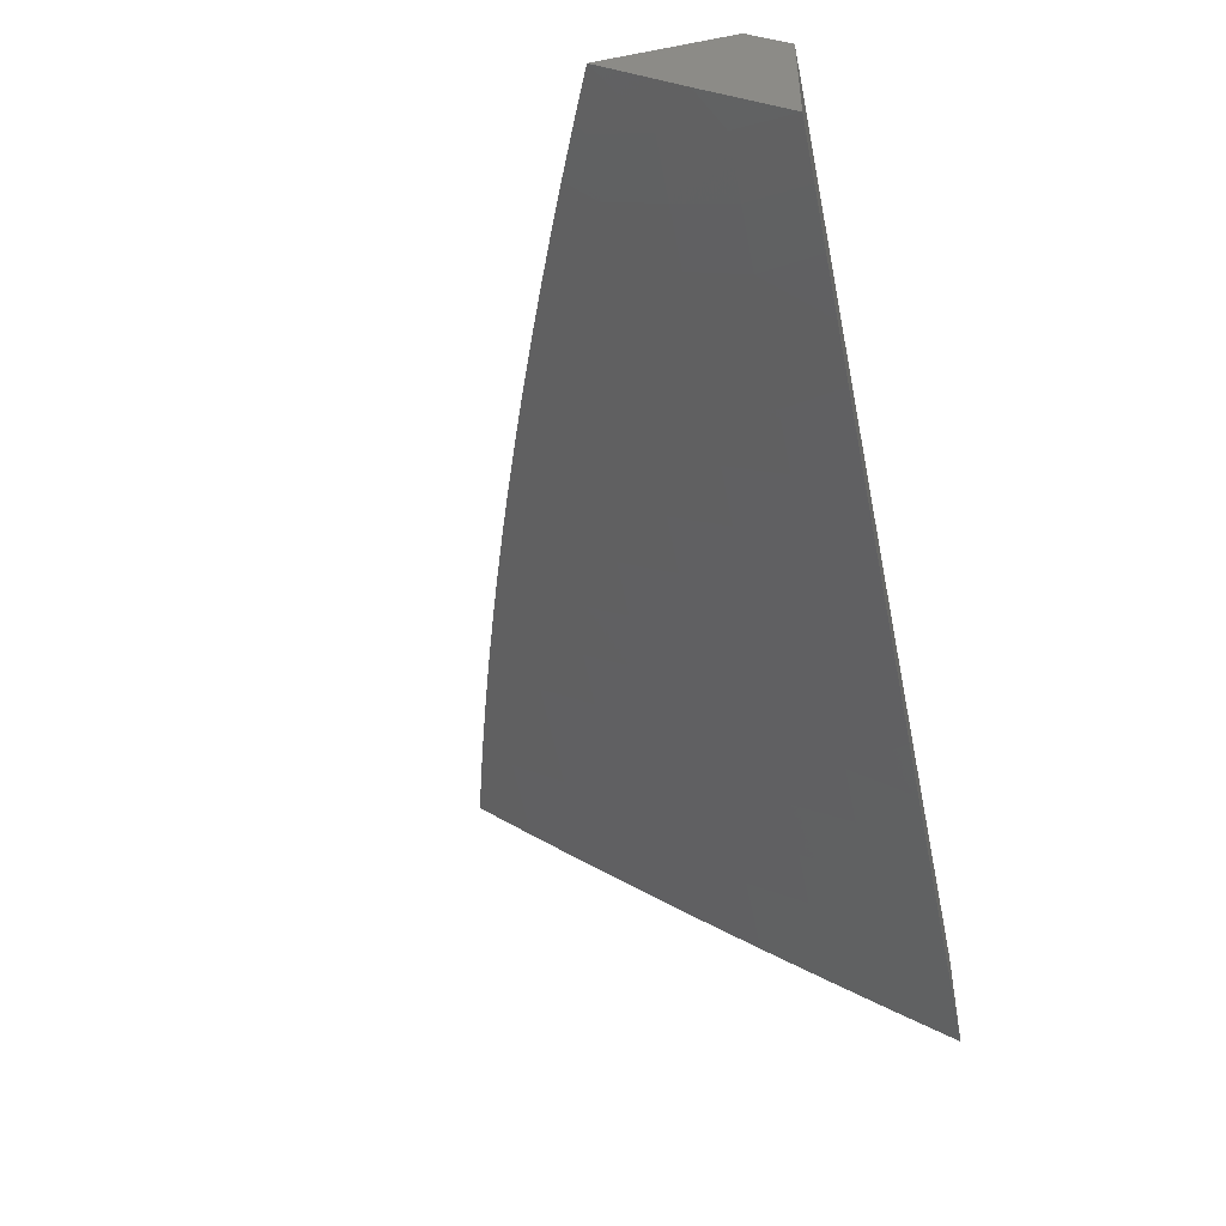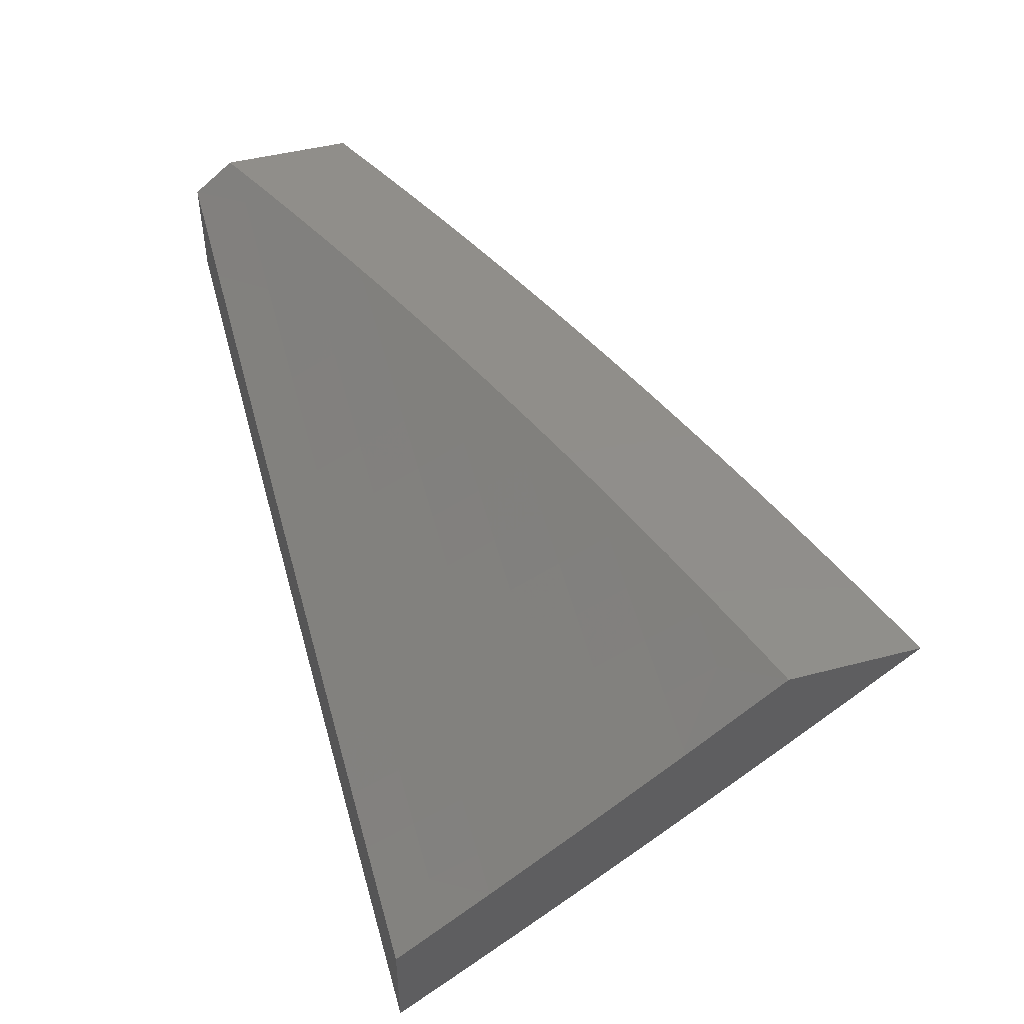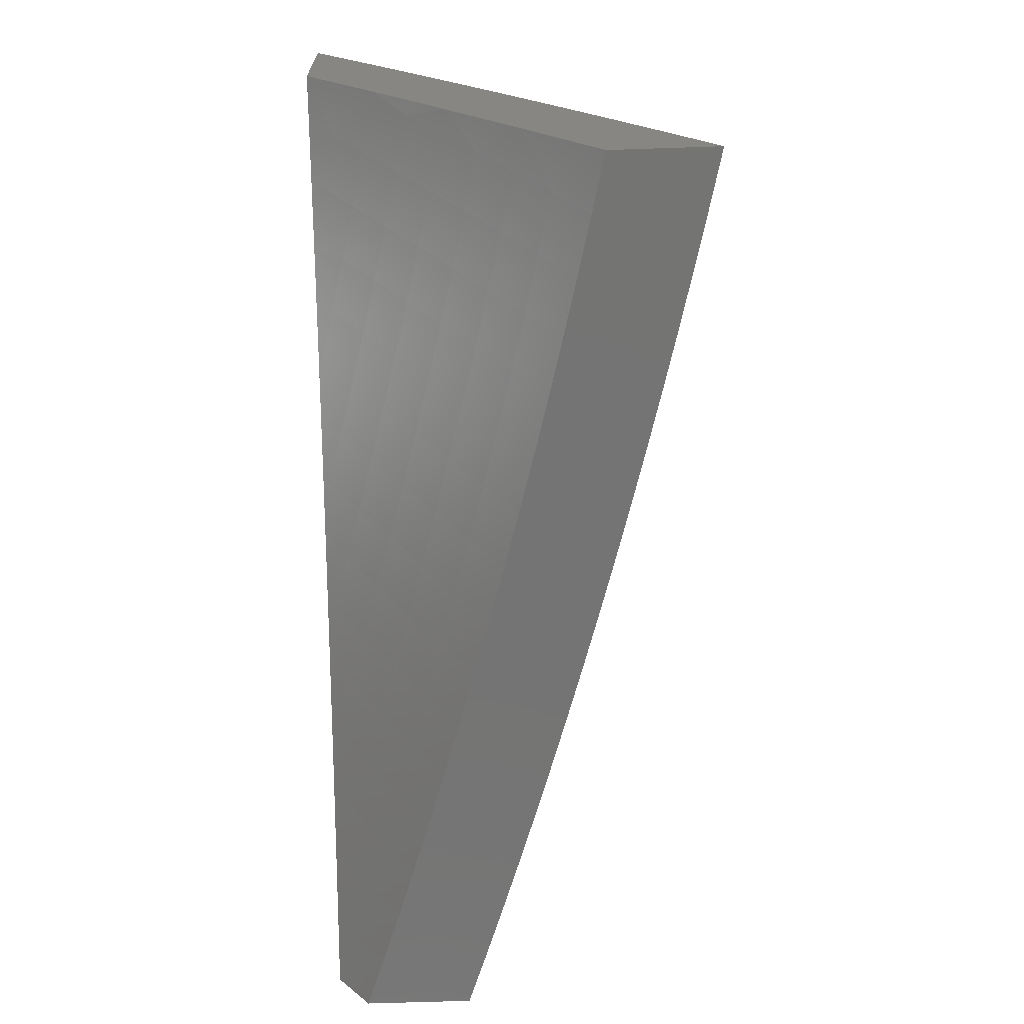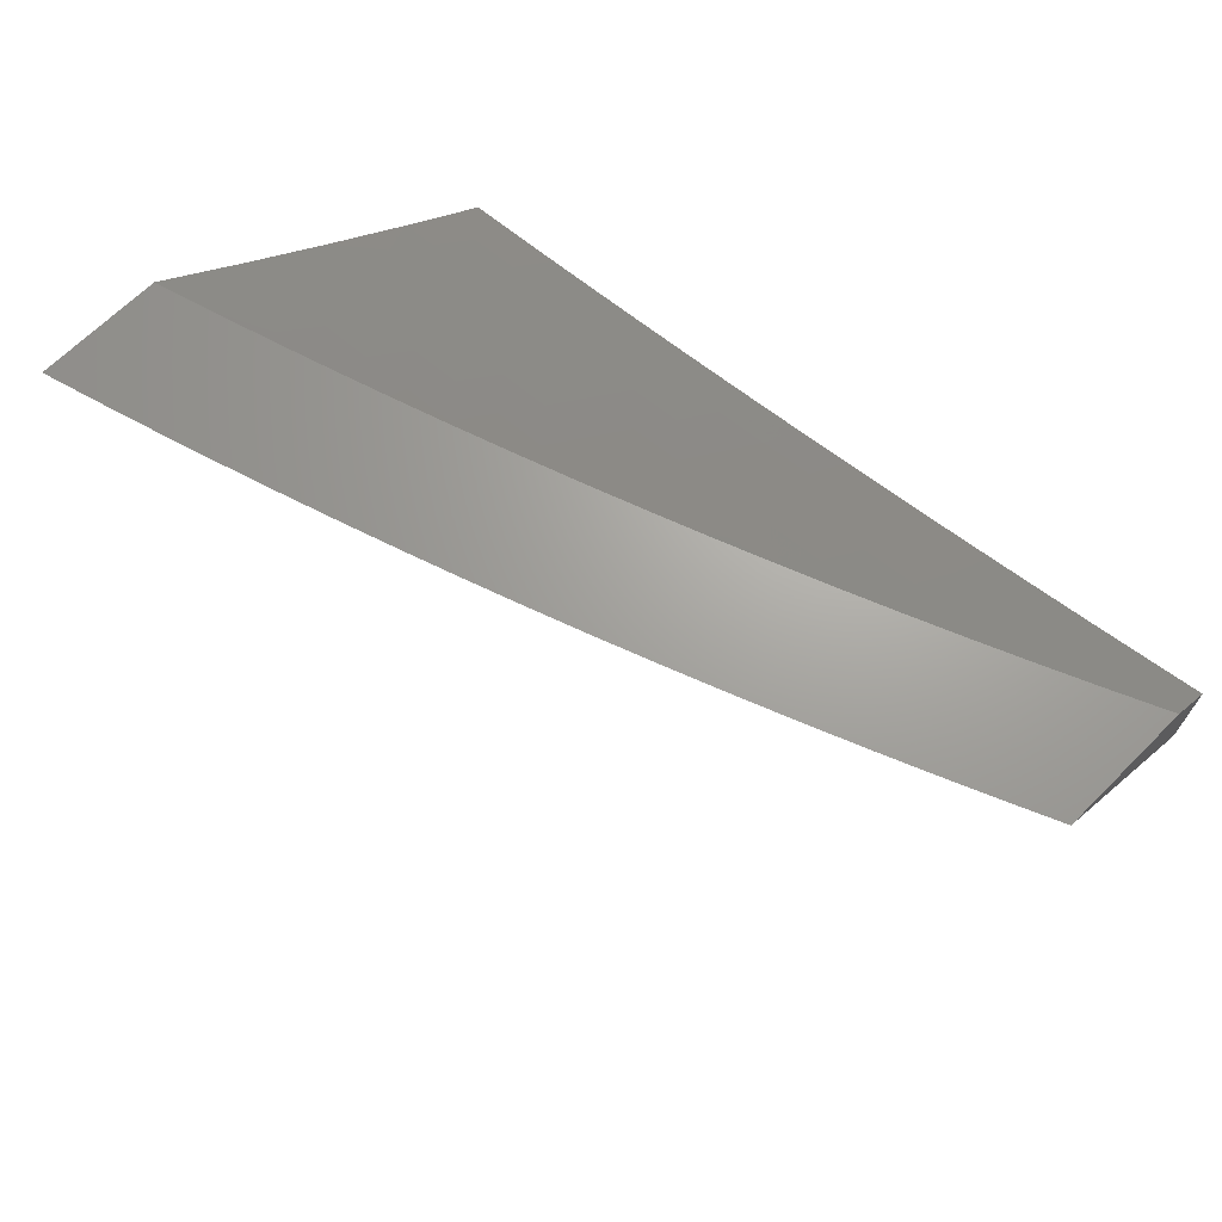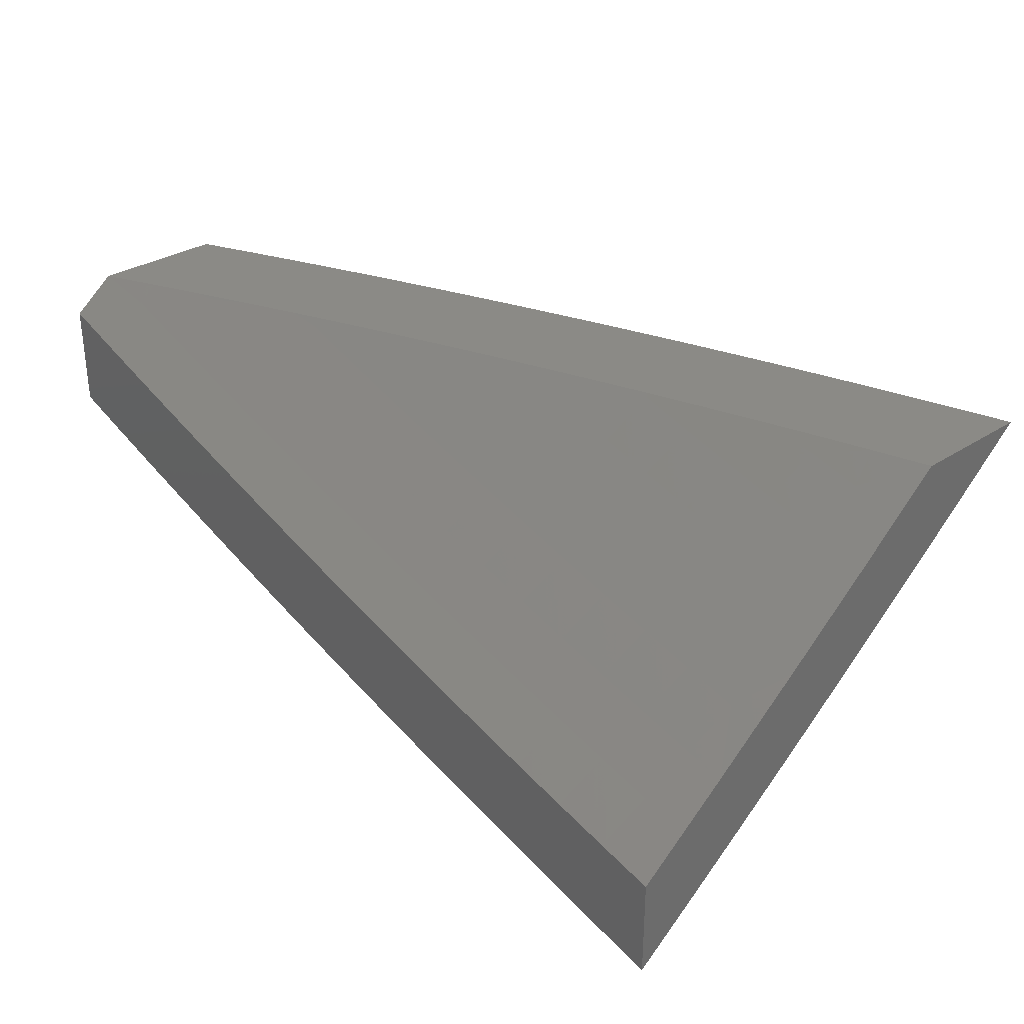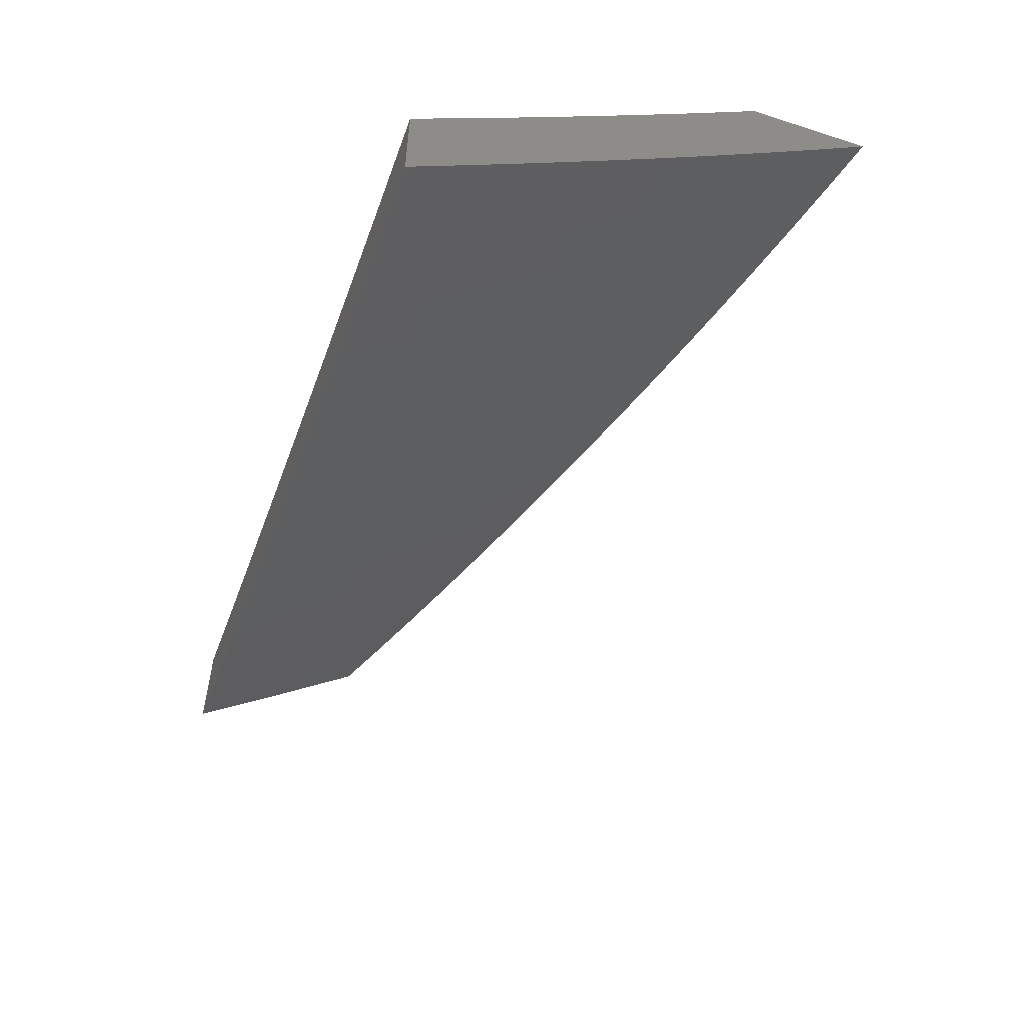
<metadata>
{"format":"stl","ext":"stl","renderer":"f3d","projection":"perspective","resolution":1024,"background":"white","views":[{"elev":-46.6,"azim":102.1,"up":"+Y"},{"elev":46.4,"azim":-106.6,"up":"+Y"},{"elev":-66.4,"azim":-88.1,"up":"+Z"},{"elev":67.8,"azim":45.2,"up":"+Y"},{"elev":31.1,"azim":-132.8,"up":"+Y"},{"elev":-55.0,"azim":-108.7,"up":"+Y"}]}
</metadata>
<code>
# stl→obj: 223 verts, 442 faces
v 3 -8 7.047
v 3 -8.037 7
v 2.936 -8.018 7.053
v 2.939 -8.059 7
v 2.873 -8.04 7.053
v 2.877 -8.08 7
v 2.81 -8.061 7.053
v 2.815 -8.101 7
v 2.747 -8.082 7.053
v 2.753 -8.121 7
v 2.684 -8.102 7.053
v 2.691 -8.141 7
v 2.621 -8.122 7.053
v 2.629 -8.16 7
v 2.558 -8.141 7.053
v 2.567 -8.179 7
v 2.495 -8.16 7.053
v 2.504 -8.198 7
v 2.432 -8.178 7.053
v 2.442 -8.216 7
v 2.369 -8.195 7.053
v 2.379 -8.233 7
v 2.306 -8.213 7.053
v 2.316 -8.25 7
v 2.243 -8.229 7.053
v 2.253 -8.267 7
v 2.18 -8.245 7.053
v 2.19 -8.283 7
v 2.127 -8.299 7
v 2.117 -8.261 7.053
v 2.063 -8.314 7
v 2.054 -8.276 7.053
v 2 -8.329 7
v 2 -8.249 7.105
v 2 -8.167 7.209
v 2.035 -8.2 7.157
v 2.045 -8.238 7.105
v 2.107 -8.223 7.105
v 2.17 -8.207 7.105
v 2 -8.084 7.313
v 2.016 -8.122 7.261
v 2.025 -8.161 7.209
v 2.088 -8.146 7.209
v 2.097 -8.185 7.157
v 2.15 -8.131 7.209
v 2.16 -8.169 7.157
v 2.222 -8.153 7.157
v 2.233 -8.191 7.105
v 2.296 -8.175 7.105
v 2.006 -8.083 7.313
v 2 -8 7.415
v 2.057 -8.028 7.364
v 2.064 -8 7.396
v 2.119 -8.013 7.364
v 2.128 -8 7.377
v 2.191 -8 7.357
v 2.255 -8 7.337
v 2.252 -8.02 7.313
v 2.191 -8.037 7.313
v 2.129 -8.053 7.313
v 2.068 -8.068 7.313
v 2.078 -8.107 7.261
v 2.314 -8.004 7.313
v 2.318 -8 7.316
v 2.381 -8 7.294
v 2.444 -8 7.272
v 2.387 -8.025 7.261
v 2.325 -8.043 7.261
v 2.449 -8.007 7.261
v 2.507 -8 7.249
v 2.461 -8.046 7.209
v 2.523 -8.028 7.209
v 2.535 -8.066 7.157
v 2.597 -8.047 7.157
v 2.609 -8.084 7.105
v 2.672 -8.065 7.105
v 2.569 -8 7.226
v 2.585 -8.009 7.209
v 2.631 -8 7.202
v 2.66 -8.027 7.157
v 2.693 -8 7.178
v 2.722 -8.007 7.157
v 2.755 -8 7.153
v 2.735 -8.045 7.105
v 2.797 -8.024 7.105
v 2.817 -8 7.127
v 2.86 -8.003 7.105
v 2.878 -8 7.101
v 2.939 -8 7.074
v 2.547 -8.103 7.105
v 2.472 -8.084 7.157
v 2.399 -8.064 7.209
v 2.484 -8.122 7.105
v 2.41 -8.102 7.157
v 2.336 -8.081 7.209
v 2.263 -8.059 7.261
v 2.421 -8.14 7.105
v 2.347 -8.12 7.157
v 2.274 -8.098 7.209
v 2.201 -8.076 7.261
v 2.358 -8.158 7.105
v 2.285 -8.137 7.157
v 2.212 -8.115 7.209
v 2.139 -8.092 7.261
v 2 -8.443 7
v 2.063 -8.429 7
v 2 -8.39 7.071
v 2.053 -8.377 7.071
v 2 -8.336 7.142
v 2.041 -8.326 7.142
v 2 -8.281 7.212
v 2.028 -8.275 7.212
v 2 -8.226 7.282
v 2.015 -8.223 7.282
v 2 -8.17 7.352
v 2.002 -8.17 7.351
v 2 -8.114 7.421
v 2.066 -8.155 7.351
v 2.053 -8.102 7.42
v 2.116 -8.086 7.42
v 2.102 -8.032 7.489
v 2.165 -8.016 7.489
v 2.128 -8 7.52
v 2.191 -8 7.501
v 2.18 -8.07 7.42
v 2.243 -8.053 7.42
v 2.194 -8.123 7.351
v 2.258 -8.106 7.351
v 2.208 -8.175 7.282
v 2.272 -8.158 7.282
v 2.222 -8.227 7.212
v 2.287 -8.21 7.212
v 2.236 -8.278 7.142
v 2.301 -8.261 7.142
v 2.25 -8.329 7.071
v 2.315 -8.312 7.071
v 2.316 -8.366 7
v 2.379 -8.349 7
v 2.127 -8.414 7
v 2.119 -8.362 7.071
v 2.106 -8.311 7.142
v 2.171 -8.295 7.142
v 2.157 -8.243 7.212
v 2.19 -8.398 7
v 2.184 -8.346 7.071
v 2.253 -8.382 7
v 2.38 -8.294 7.071
v 2.442 -8.331 7
v 2.446 -8.276 7.071
v 2.504 -8.314 7
v 2.511 -8.257 7.071
v 2.567 -8.295 7
v 2.577 -8.238 7.071
v 2.629 -8.277 7
v 2.642 -8.218 7.071
v 2.691 -8.258 7
v 2.707 -8.198 7.071
v 2.753 -8.238 7
v 2.773 -8.177 7.071
v 2.815 -8.218 7
v 2.838 -8.156 7.071
v 2.877 -8.198 7
v 2.903 -8.134 7.071
v 2.939 -8.177 7
v 2.968 -8.111 7.071
v 3 -8.155 7
v 3 -8.078 7.099
v 2.95 -8.062 7.142
v 3 -8 7.197
v 2.932 -8.012 7.212
v 2.939 -8 7.223
v 2.878 -8 7.25
v 2.867 -8.034 7.212
v 2.817 -8 7.275
v 2.803 -8.056 7.212
v 2.785 -8.005 7.282
v 2.739 -8.077 7.212
v 2.721 -8.026 7.282
v 2.674 -8.097 7.212
v 2.657 -8.046 7.282
v 2.61 -8.118 7.212
v 2.593 -8.066 7.282
v 2.545 -8.137 7.212
v 2.529 -8.086 7.282
v 2.48 -8.156 7.212
v 2.465 -8.105 7.282
v 2.416 -8.175 7.212
v 2.401 -8.123 7.282
v 2.351 -8.193 7.212
v 2.336 -8.141 7.282
v 2.755 -8 7.3
v 2.693 -8 7.325
v 2.631 -8 7.349
v 2.577 -8.015 7.351
v 2.569 -8 7.372
v 2.513 -8.034 7.351
v 2.506 -8 7.395
v 2.449 -8.053 7.351
v 2.444 -8 7.417
v 2.37 -8.019 7.42
v 2.381 -8 7.439
v 2.318 -8 7.46
v 2.306 -8.036 7.42
v 2.255 -8 7.481
v 2.064 -8 7.539
v 2.039 -8.048 7.489
v 2 -8.057 7.489
v 2 -8 7.557
v 2.093 -8.259 7.212
v 2.08 -8.207 7.282
v 2.144 -8.191 7.282
v 2.13 -8.139 7.351
v 2.366 -8.244 7.142
v 2.431 -8.226 7.142
v 2.496 -8.207 7.142
v 2.561 -8.188 7.142
v 2.626 -8.168 7.142
v 2.691 -8.148 7.142
v 2.756 -8.127 7.142
v 2.82 -8.106 7.142
v 2.885 -8.084 7.142
v 2.321 -8.089 7.351
v 2.385 -8.071 7.351
f 1 2 3
f 3 2 4
f 3 4 5
f 5 4 6
f 5 6 7
f 7 6 8
f 7 8 9
f 9 8 10
f 9 10 11
f 11 10 12
f 11 12 13
f 13 12 14
f 13 14 15
f 15 14 16
f 15 16 17
f 17 16 18
f 17 18 19
f 19 18 20
f 19 20 21
f 21 20 22
f 21 22 23
f 23 22 24
f 23 24 25
f 25 24 26
f 25 26 27
f 27 26 28
f 27 28 29
f 27 29 30
f 30 29 31
f 30 31 32
f 32 31 33
f 32 33 34
f 35 36 34
f 34 36 37
f 34 37 32
f 32 37 38
f 32 38 30
f 30 38 39
f 30 39 27
f 27 39 25
f 40 41 35
f 35 41 42
f 35 42 36
f 36 42 43
f 36 43 44
f 44 43 45
f 44 45 46
f 46 45 47
f 46 47 48
f 48 47 49
f 48 49 23
f 23 49 21
f 41 40 50
f 50 40 51
f 50 51 52
f 52 51 53
f 52 53 54
f 54 53 55
f 54 55 56
f 57 58 56
f 56 58 59
f 56 59 54
f 54 59 60
f 54 60 61
f 61 60 62
f 61 62 41
f 41 62 42
f 58 57 63
f 63 57 64
f 63 64 65
f 66 67 65
f 65 67 68
f 65 68 63
f 63 68 58
f 67 66 69
f 69 66 70
f 69 70 71
f 71 70 72
f 71 72 73
f 73 72 74
f 73 74 75
f 75 74 76
f 75 76 11
f 11 76 9
f 70 77 72
f 72 77 78
f 72 78 74
f 74 78 79
f 74 79 80
f 80 79 81
f 80 81 82
f 82 81 83
f 82 83 84
f 84 83 85
f 84 85 7
f 7 85 5
f 77 79 78
f 83 86 85
f 85 86 87
f 85 87 5
f 5 87 88
f 5 88 3
f 3 88 89
f 3 89 1
f 86 88 87
f 7 9 84
f 84 9 76
f 84 76 80
f 80 76 74
f 80 82 84
f 11 13 75
f 75 13 90
f 75 90 73
f 73 90 91
f 73 91 71
f 71 91 92
f 71 92 67
f 67 92 68
f 13 15 90
f 90 15 93
f 90 93 91
f 91 93 94
f 91 94 92
f 92 94 95
f 92 95 68
f 68 95 96
f 68 96 58
f 58 96 59
f 15 17 93
f 93 17 97
f 93 97 94
f 94 97 98
f 94 98 95
f 95 98 99
f 95 99 96
f 96 99 100
f 96 100 59
f 59 100 60
f 67 69 71
f 17 19 97
f 97 19 101
f 97 101 98
f 98 101 102
f 98 102 99
f 99 102 103
f 99 103 100
f 100 103 104
f 100 104 60
f 60 104 62
f 19 21 101
f 101 21 49
f 101 49 102
f 102 49 47
f 102 47 103
f 103 47 45
f 103 45 104
f 104 45 43
f 104 43 62
f 62 43 42
f 23 25 48
f 48 25 39
f 48 39 46
f 46 39 38
f 46 38 44
f 44 38 37
f 44 37 36
f 52 54 61
f 50 52 61
f 50 61 41
f 105 106 107
f 107 106 108
f 107 108 109
f 109 108 110
f 109 110 111
f 111 110 112
f 111 112 113
f 113 112 114
f 113 114 115
f 115 114 116
f 115 116 117
f 117 116 118
f 117 118 119
f 119 118 120
f 119 120 121
f 121 120 122
f 121 122 123
f 123 122 124
f 124 122 125
f 124 125 126
f 126 125 127
f 126 127 128
f 128 127 129
f 128 129 130
f 130 129 131
f 130 131 132
f 132 131 133
f 132 133 134
f 134 133 135
f 134 135 136
f 136 135 137
f 136 137 138
f 106 139 108
f 108 139 140
f 108 140 141
f 141 140 142
f 141 142 143
f 143 142 131
f 143 131 129
f 139 144 140
f 140 144 145
f 140 145 142
f 142 145 133
f 142 133 131
f 144 146 145
f 145 146 135
f 145 135 133
f 146 137 135
f 136 138 147
f 147 138 148
f 147 148 149
f 149 148 150
f 149 150 151
f 151 150 152
f 151 152 153
f 153 152 154
f 153 154 155
f 155 154 156
f 155 156 157
f 157 156 158
f 157 158 159
f 159 158 160
f 159 160 161
f 161 160 162
f 161 162 163
f 163 162 164
f 163 164 165
f 165 164 166
f 165 166 167
f 165 167 168
f 168 167 169
f 168 169 170
f 170 169 171
f 170 171 172
f 170 172 173
f 173 172 174
f 173 174 175
f 175 174 176
f 175 176 177
f 177 176 178
f 177 178 179
f 179 178 180
f 179 180 181
f 181 180 182
f 181 182 183
f 183 182 184
f 183 184 185
f 185 184 186
f 185 186 187
f 187 186 188
f 187 188 189
f 189 188 190
f 189 190 132
f 132 190 130
f 174 191 176
f 176 191 178
f 191 192 178
f 178 192 180
f 192 193 180
f 180 193 182
f 182 193 194
f 194 193 195
f 194 195 196
f 196 195 197
f 196 197 198
f 198 197 199
f 198 199 200
f 200 199 201
f 200 201 202
f 200 202 203
f 203 202 204
f 203 204 126
f 126 204 124
f 123 205 121
f 121 205 206
f 121 206 119
f 119 206 207
f 119 207 117
f 205 208 206
f 206 208 207
f 108 141 110
f 110 141 209
f 110 209 112
f 112 209 210
f 112 210 114
f 114 210 118
f 114 118 116
f 141 143 209
f 209 143 211
f 209 211 210
f 210 211 212
f 210 212 118
f 118 212 120
f 143 129 211
f 211 129 127
f 211 127 212
f 212 127 125
f 212 125 120
f 120 125 122
f 189 132 134
f 134 136 213
f 213 136 147
f 213 147 214
f 214 147 149
f 214 149 215
f 215 149 151
f 215 151 216
f 216 151 153
f 216 153 217
f 217 153 155
f 217 155 218
f 218 155 157
f 218 157 219
f 219 157 159
f 219 159 220
f 220 159 161
f 220 161 221
f 221 161 163
f 221 163 168
f 168 163 165
f 203 126 128
f 128 130 222
f 222 130 190
f 222 190 223
f 223 190 188
f 223 188 198
f 198 188 186
f 198 186 196
f 196 186 184
f 196 184 194
f 194 184 182
f 187 189 213
f 213 189 134
f 187 213 214
f 200 203 222
f 222 203 128
f 200 222 223
f 185 187 214
f 185 214 215
f 198 200 223
f 183 185 215
f 183 215 216
f 181 183 216
f 181 216 217
f 179 181 217
f 179 217 218
f 177 179 218
f 177 218 219
f 175 177 219
f 175 219 220
f 173 175 220
f 173 220 221
f 170 173 221
f 170 221 168
f 40 117 51
f 51 117 207
f 51 207 208
f 117 40 115
f 115 40 35
f 115 35 113
f 113 35 111
f 111 35 34
f 111 34 109
f 109 34 33
f 109 33 107
f 107 33 105
f 31 139 33
f 33 139 106
f 33 106 105
f 139 31 144
f 144 31 29
f 144 29 146
f 146 29 137
f 137 29 28
f 137 28 138
f 138 28 26
f 138 26 148
f 148 26 24
f 148 24 150
f 150 24 22
f 150 22 152
f 152 22 20
f 152 20 154
f 154 20 18
f 154 18 156
f 156 18 16
f 156 16 158
f 158 16 14
f 158 14 160
f 160 14 12
f 160 12 162
f 162 12 10
f 162 10 164
f 164 10 8
f 164 8 166
f 166 8 6
f 166 6 4
f 4 2 166
f 1 89 169
f 169 89 88
f 169 88 86
f 169 86 171
f 171 86 83
f 171 83 172
f 172 83 81
f 172 81 174
f 174 81 79
f 174 79 191
f 191 79 77
f 191 77 192
f 192 77 70
f 192 70 193
f 193 70 66
f 193 66 195
f 195 66 65
f 195 65 197
f 197 65 64
f 197 64 199
f 199 64 57
f 199 57 201
f 201 57 56
f 201 56 202
f 202 56 204
f 204 56 55
f 204 55 124
f 124 55 53
f 124 53 123
f 123 53 51
f 123 51 205
f 205 51 208
f 166 2 167
f 167 2 1
f 167 1 169

</code>
